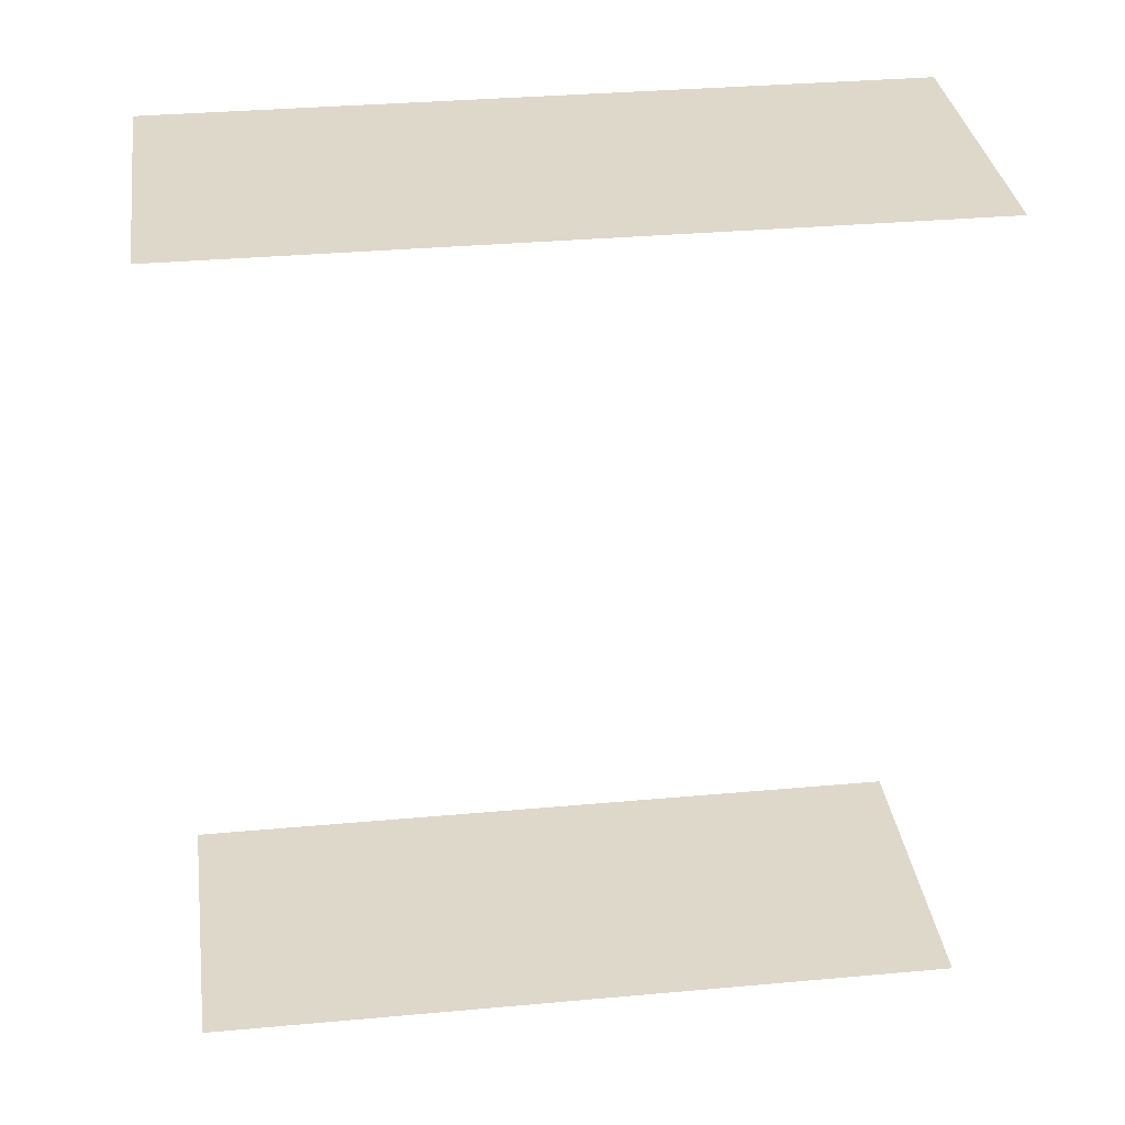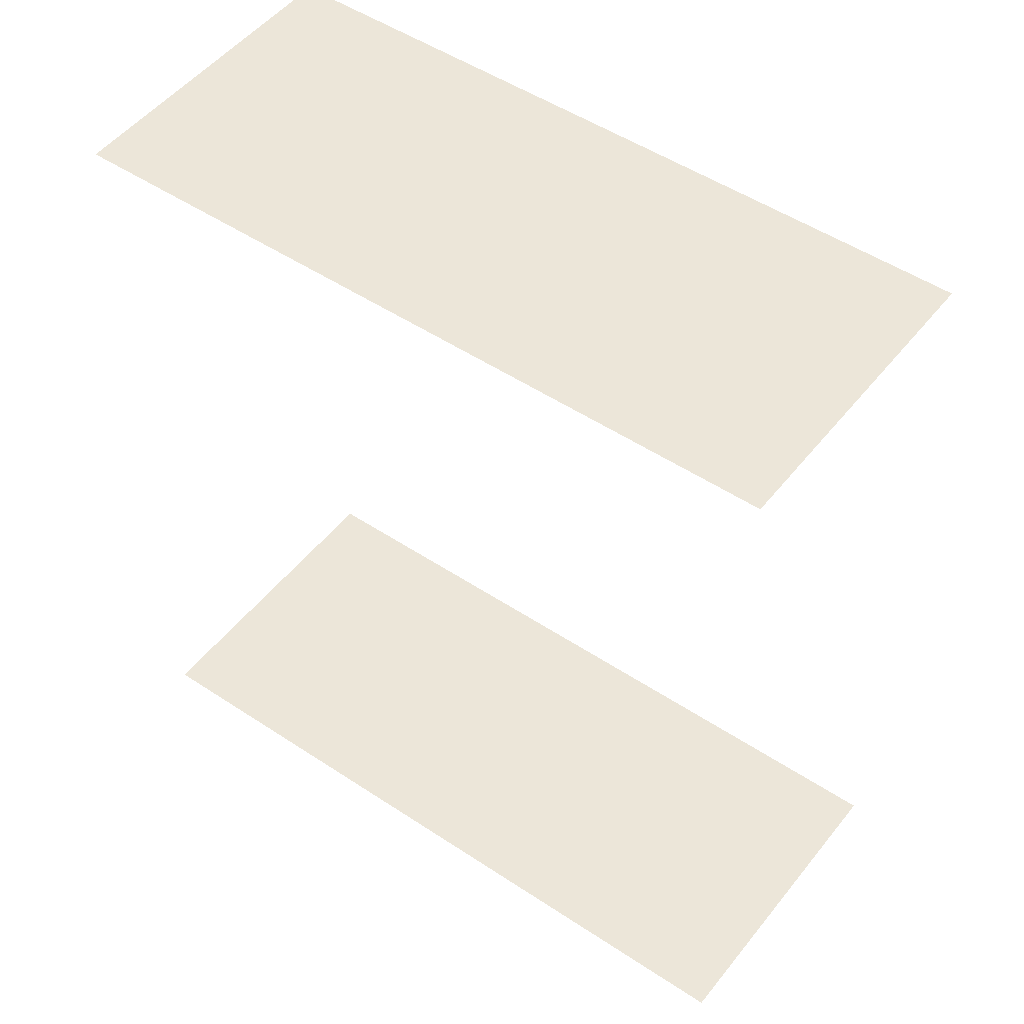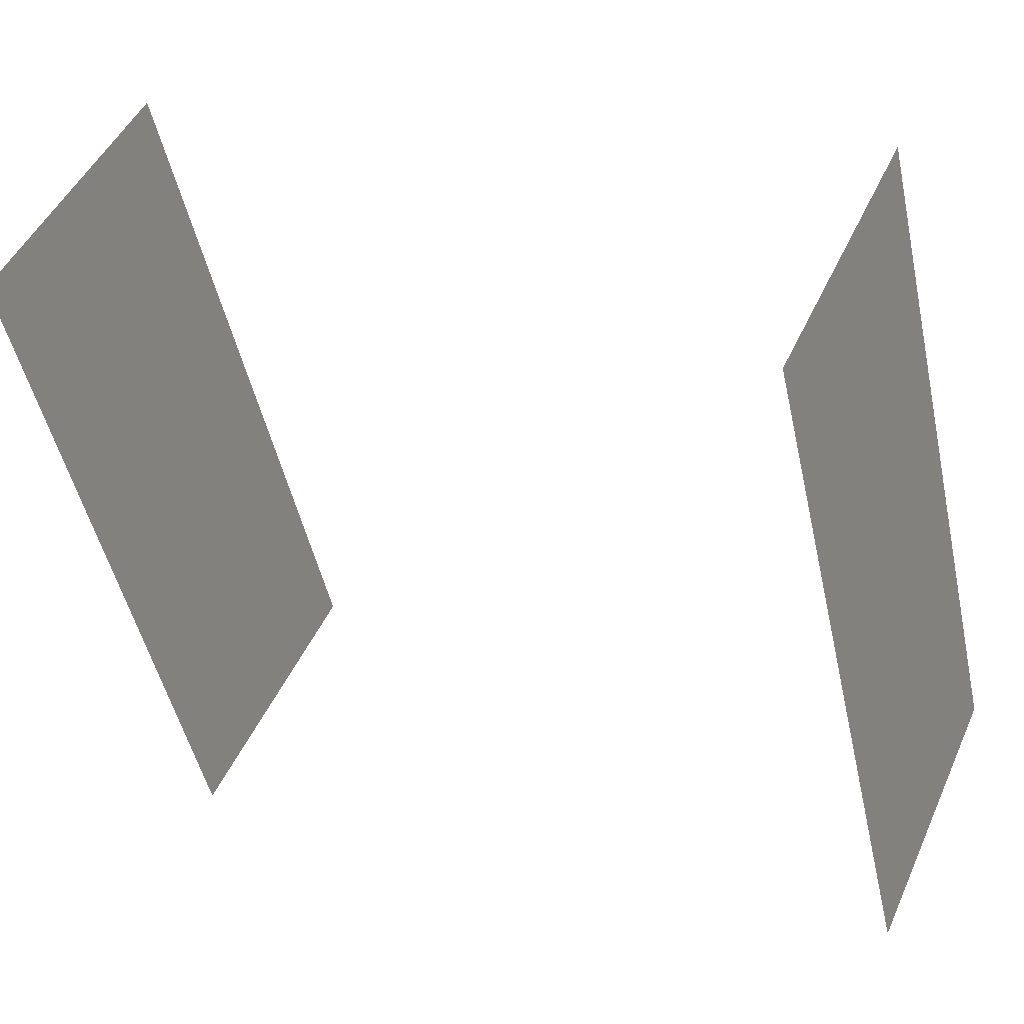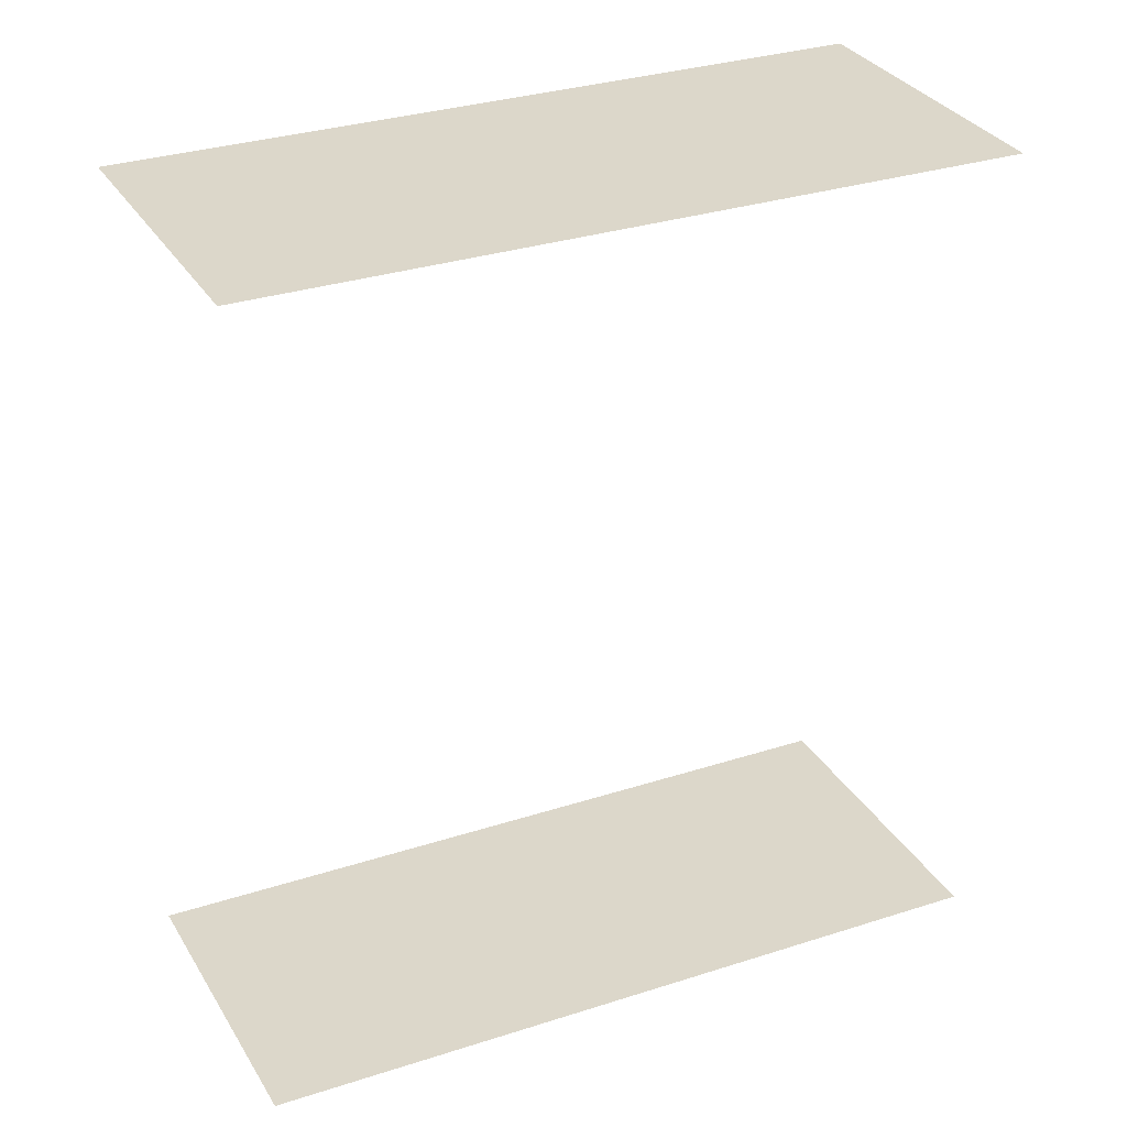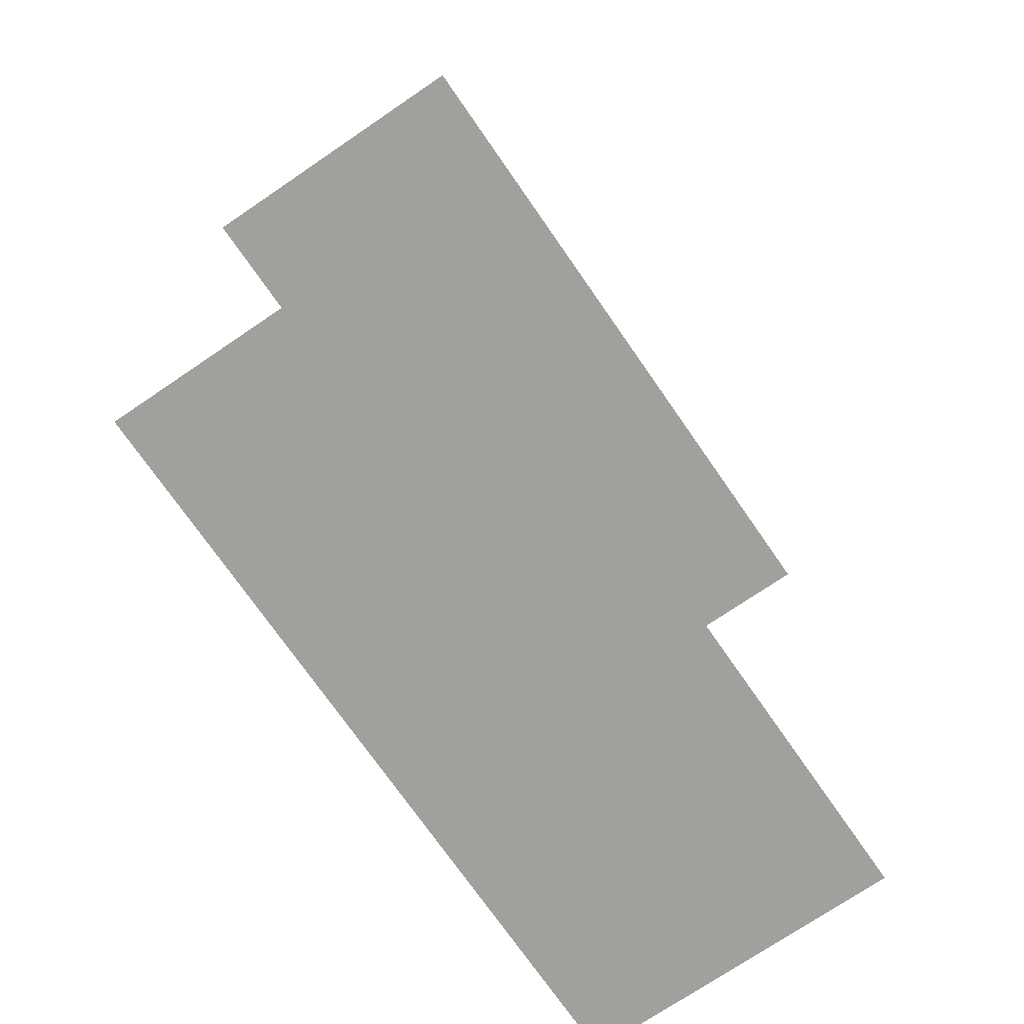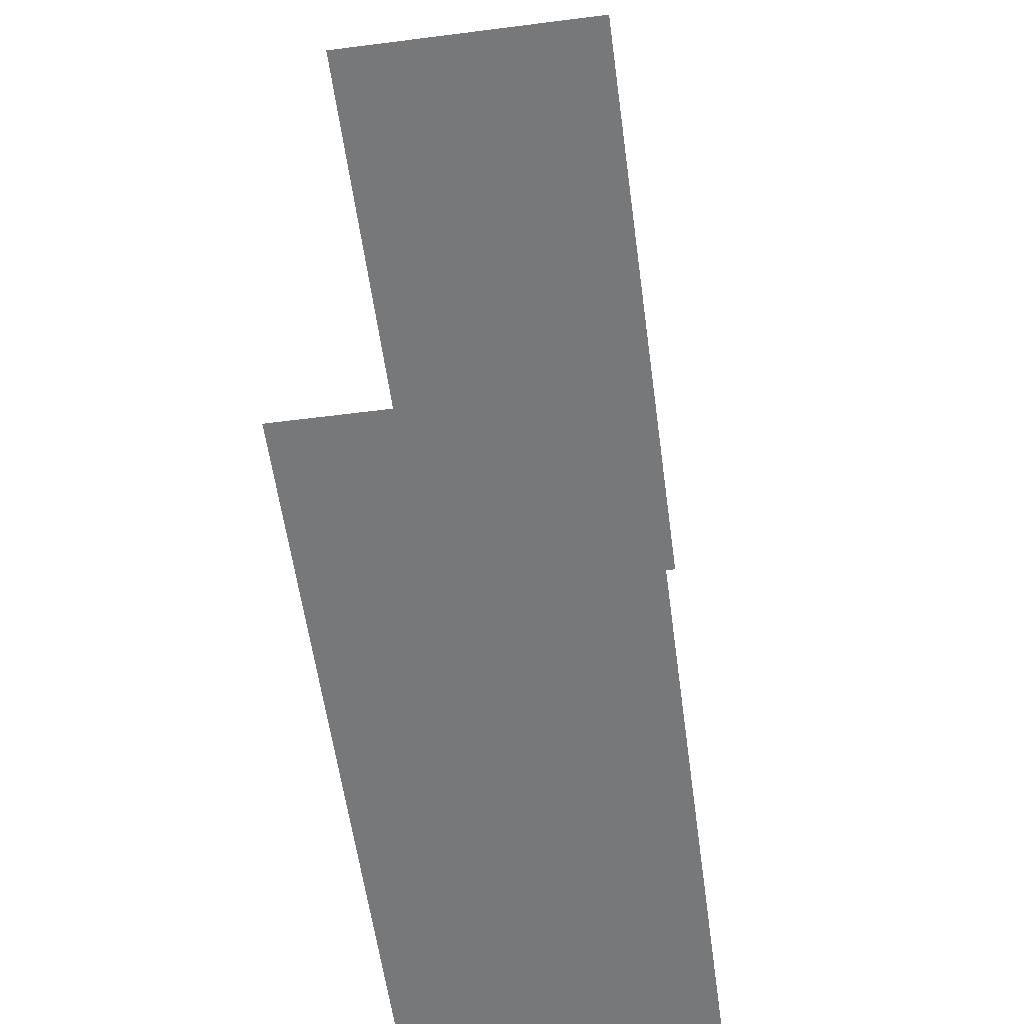
<metadata>
{"format":"obj","ext":"obj","renderer":"f3d","projection":"perspective","resolution":1024,"background":"white","views":[{"elev":31.6,"azim":-125.8,"up":"+Z"},{"elev":49.3,"azim":-81.9,"up":"+Z"},{"elev":15.6,"azim":116.8,"up":"+Y"},{"elev":30.4,"azim":-143.7,"up":"+Z"},{"elev":-71.6,"azim":-173.9,"up":"+Z"},{"elev":-57.4,"azim":159.3,"up":"+Z"}]}
</metadata>
<code>
o geometryt000010000010000110010110000110000100110010010110st41
v 155.8 -238.9 19.57
v 161.5 -241.9 19.57
v 154.3 -255.3 19.57
v 148.6 -252.2 19.57
v 155.8 -238.9 36.27
v 148.6 -252.2 36.27
v 154.3 -255.3 36.27
v 161.5 -241.9 36.27
f 1 2 3
f 1 3 4
f 5 6 7
f 8 5 7

</code>
